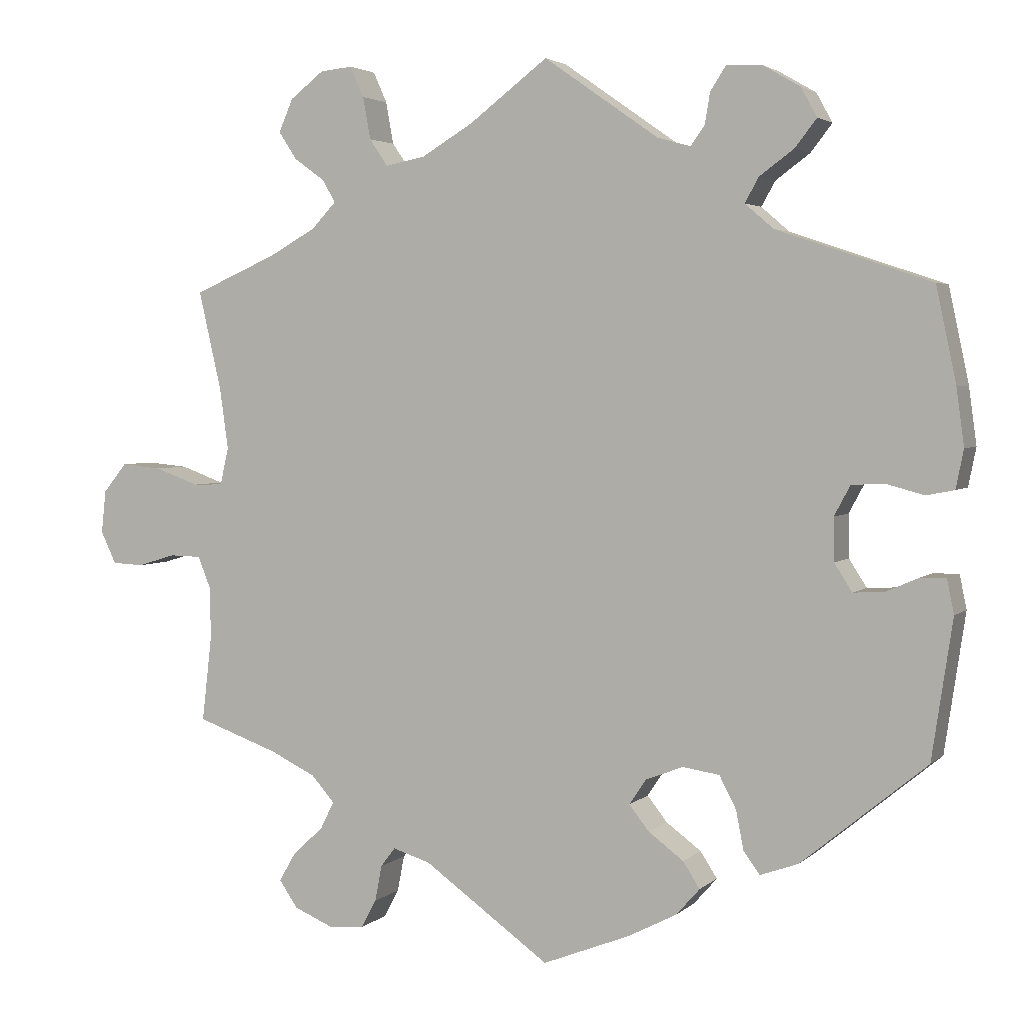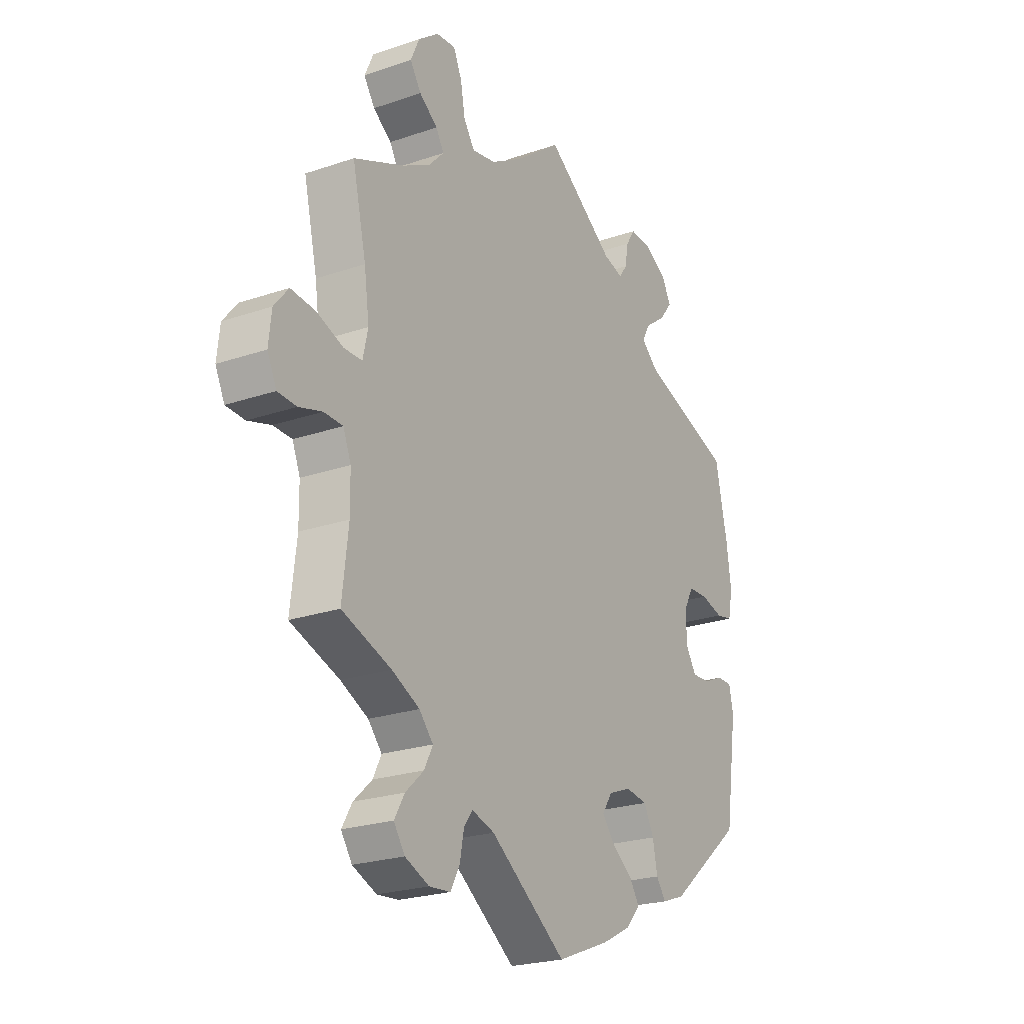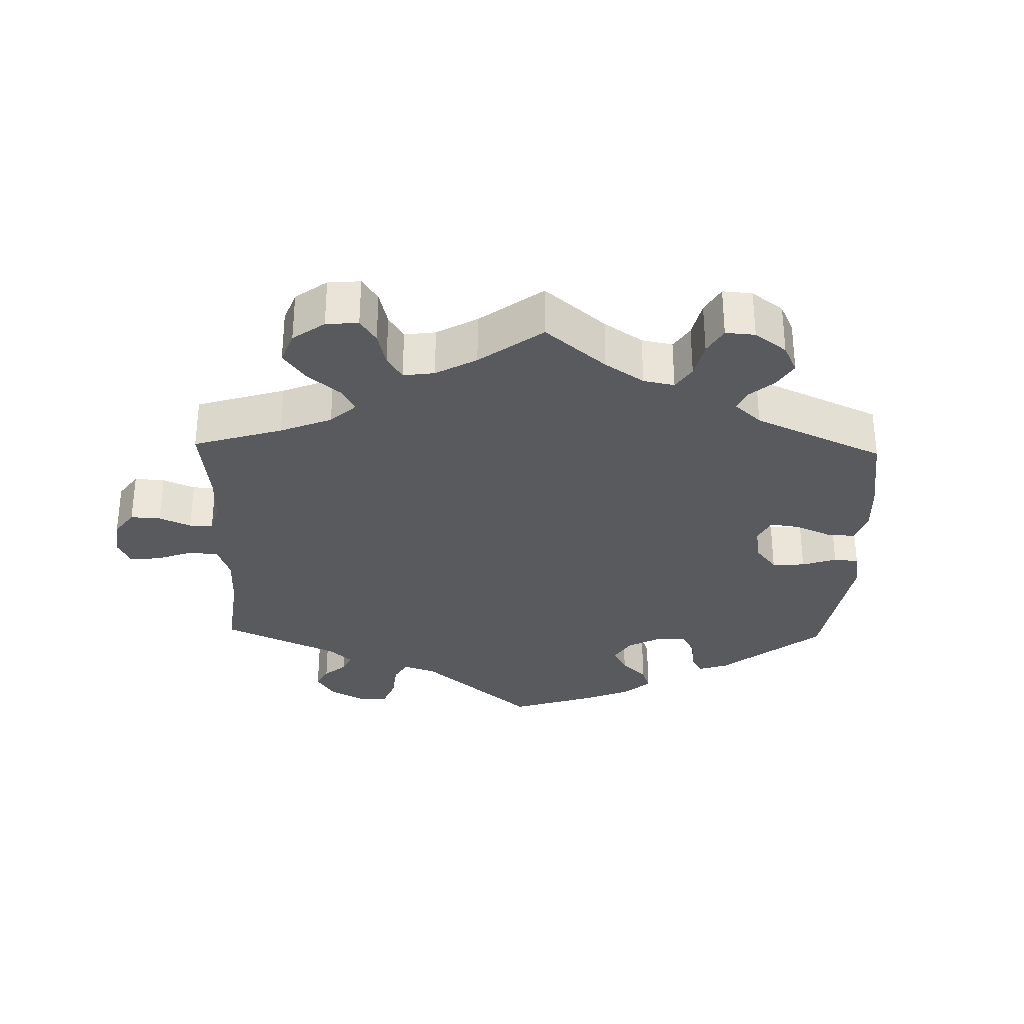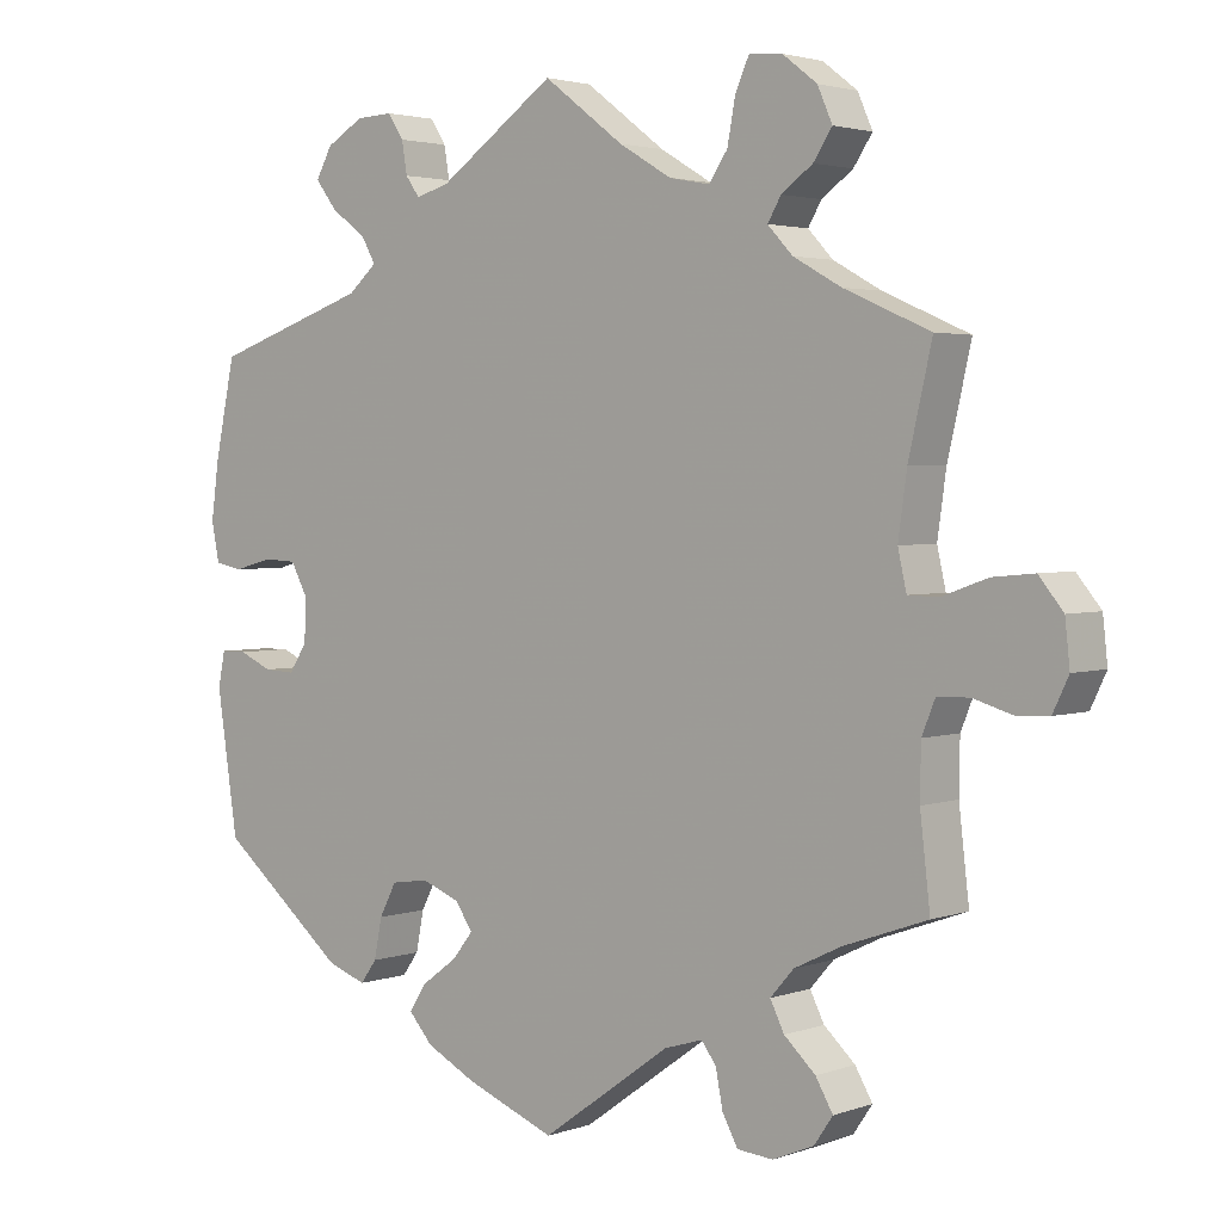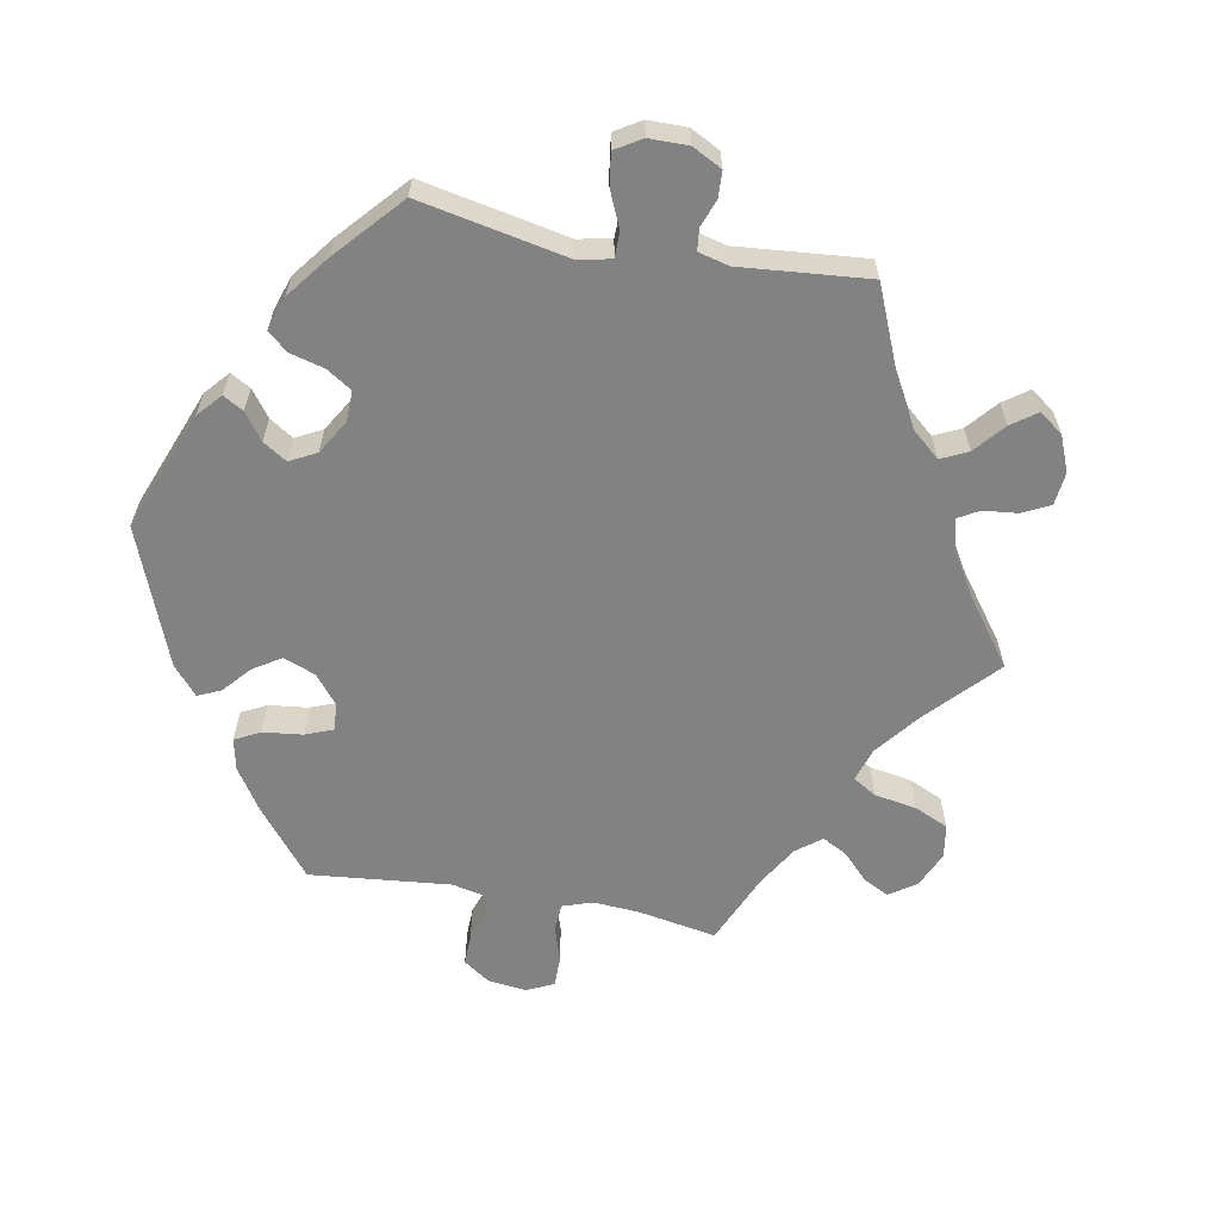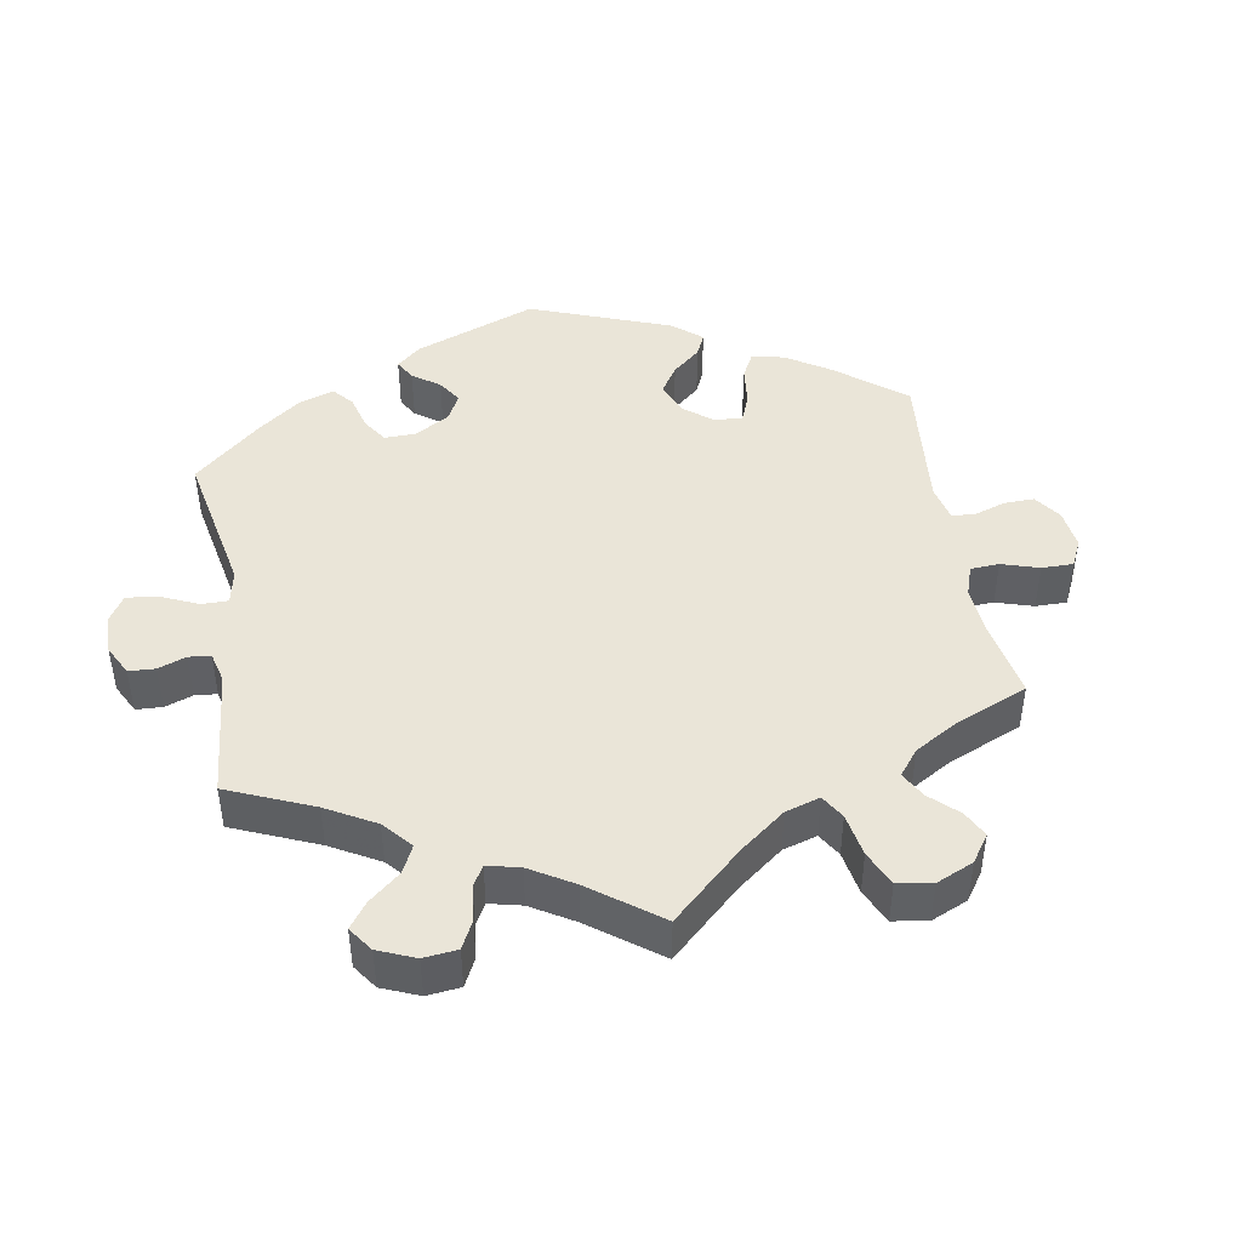
<metadata>
{"format":"obj","ext":"obj","renderer":"f3d","projection":"perspective","resolution":1024,"background":"white","views":[{"elev":3.3,"azim":-157.4,"up":"+Z"},{"elev":-23.5,"azim":119.9,"up":"+Z"},{"elev":-31.2,"azim":118.5,"up":"+Y"},{"elev":2.8,"azim":39.9,"up":"+Z"},{"elev":-60.9,"azim":-40.4,"up":"+Y"},{"elev":44.6,"azim":50.4,"up":"+Y"}]}
</metadata>
<code>
v -0.114 0.07 -0.533
v -0.178 0.07 -0.5
v -0.209 0.07 -0.465
v -0.187 0.07 -0.431
v -0.141 0.07 -0.397
v -0.115 0.07 -0.364
v -0.137 0.07 -0.331
v -0.186 0.07 -0.312
v -0.234 0.07 -0.319
v -0.256 0.07 -0.361
v -0.266 0.07 -0.412
v -0.287 0.07 -0.441
v -0.337 0.07 -0.423
v -0.5 0.07 -0.289
v -0.527 0.07 -0.108
v -0.518 0.07 -0.064
v -0.485 0.07 -0.064
v -0.442 0.07 -0.083
v -0.402 0.07 -0.085
v -0.379 0.07 -0.049
v -0.378 0.07 0.007
v -0.399 0.07 0.046
v -0.442 0.07 0.048
v -0.491 0.07 0.035
v -0.527 0.07 0.042
v -0.537 0.07 0.092
v -0.527 0.07 0.166
v -0.501 0.07 0.289
v -0.3 0.07 0.357
v -0.263 0.07 0.389
v -0.281 0.07 0.421
v -0.326 0.07 0.454
v -0.354 0.07 0.49
v -0.333 0.07 0.528
v -0.285 0.07 0.556
v -0.238 0.07 0.558
v -0.218 0.07 0.527
v -0.211 0.07 0.486
v -0.193 0.07 0.461
v -0.15 0.07 0.473
v 0 0.07 0.578
v 0.103 0.07 0.5
v 0.17 0.07 0.46
v 0.222 0.07 0.45
v 0.246 0.07 0.485
v 0.256 0.07 0.54
v 0.274 0.07 0.58
v 0.316 0.07 0.576
v 0.36 0.07 0.542
v 0.379 0.07 0.499
v 0.355 0.07 0.463
v 0.315 0.07 0.434
v 0.298 0.07 0.405
v 0.33 0.07 0.371
v 0.391 0.07 0.337
v 0.501 0.07 0.289
v 0.471 0.07 0.159
v 0.46 0.07 0.08
v 0.471 0.07 0.031
v 0.51 0.07 0.03
v 0.568 0.07 0.051
v 0.621 0.07 0.056
v 0.652 0.07 0.018
v 0.658 0.07 -0.038
v 0.638 0.07 -0.08
v 0.597 0.07 -0.082
v 0.547 0.07 -0.067
v 0.506 0.07 -0.068
v 0.489 0.07 -0.11
v 0.488 0.07 -0.177
v 0.501 0.07 -0.289
v 0.394 0.07 -0.327
v 0.334 0.07 -0.356
v 0.304 0.07 -0.39
v 0.322 0.07 -0.426
v 0.362 0.07 -0.463
v 0.384 0.07 -0.501
v 0.36 0.07 -0.536
v 0.308 0.07 -0.558
v 0.262 0.07 -0.554
v 0.242 0.07 -0.517
v 0.233 0.07 -0.47
v 0.214 0.07 -0.445
v 0.165 0.07 -0.46
v 0 0.07 -0.578
v -0.114 0 -0.533
v -0.178 0 -0.5
v -0.209 0 -0.465
v -0.187 0 -0.431
v -0.141 0 -0.397
v -0.115 0 -0.364
v -0.137 0 -0.331
v -0.186 0 -0.312
v -0.234 0 -0.319
v -0.256 0 -0.361
v -0.266 0 -0.412
v -0.287 0 -0.441
v -0.337 0 -0.423
v -0.5 0 -0.289
v -0.527 0 -0.108
v -0.518 0 -0.064
v -0.485 0 -0.064
v -0.442 0 -0.083
v -0.402 0 -0.085
v -0.379 0 -0.049
v -0.378 0 0.007
v -0.399 0 0.046
v -0.442 0 0.048
v -0.491 0 0.035
v -0.527 0 0.042
v -0.537 0 0.092
v -0.527 0 0.166
v -0.501 0 0.289
v -0.3 0 0.357
v -0.263 0 0.389
v -0.281 0 0.421
v -0.326 0 0.454
v -0.354 0 0.49
v -0.333 0 0.528
v -0.285 0 0.556
v -0.238 0 0.558
v -0.218 0 0.527
v -0.211 0 0.486
v -0.193 0 0.461
v -0.15 0 0.473
v 0 0 0.578
v 0.103 0 0.5
v 0.17 0 0.46
v 0.222 0 0.45
v 0.246 0 0.485
v 0.256 0 0.54
v 0.274 0 0.58
v 0.316 0 0.576
v 0.36 0 0.542
v 0.379 0 0.499
v 0.355 0 0.463
v 0.315 0 0.434
v 0.298 0 0.405
v 0.33 0 0.371
v 0.391 0 0.337
v 0.501 0 0.289
v 0.471 0 0.159
v 0.46 0 0.08
v 0.471 0 0.031
v 0.51 0 0.03
v 0.568 0 0.051
v 0.621 0 0.056
v 0.652 0 0.018
v 0.658 0 -0.038
v 0.638 0 -0.08
v 0.597 0 -0.082
v 0.547 0 -0.067
v 0.506 0 -0.068
v 0.489 0 -0.11
v 0.488 0 -0.177
v 0.501 0 -0.289
v 0.394 0 -0.327
v 0.334 0 -0.356
v 0.304 0 -0.39
v 0.322 0 -0.426
v 0.362 0 -0.463
v 0.384 0 -0.501
v 0.36 0 -0.536
v 0.308 0 -0.558
v 0.262 0 -0.554
v 0.242 0 -0.517
v 0.233 0 -0.47
v 0.214 0 -0.445
v 0.165 0 -0.46
v 0 0 -0.578
f 84 85 1 2
f 83 84 2 3
f 79 80 81 82
f 79 82 83
f 78 79 83
f 75 76 77 78
f 74 75 78 83
f 73 74 83 3
f 70 71 72
f 69 70 72 73
f 68 69 73 3
f 64 65 66 67
f 64 67 68
f 63 64 68
f 60 61 62 63
f 59 60 63 68
f 55 56 57
f 54 55 57 58
f 53 54 58 59
f 49 50 51 52
f 49 52 53
f 48 49 53
f 45 46 47 48
f 44 45 48 53
f 43 44 53 59
f 40 41 42
f 39 40 42 43
f 35 36 37 38
f 35 38 39
f 34 35 39
f 31 32 33 34
f 30 31 34 39
f 26 27 28 29
f 26 29 30
f 23 24 25 26
f 22 23 26 30
f 21 22 30 39
f 15 16 17 18
f 15 18 19
f 14 15 19
f 13 14 19 20
f 10 11 12 13
f 9 10 13 20
f 68 3 4 5
f 68 5 6
f 59 68 6 7
f 43 59 7 8
f 20 21 39 43
f 8 9 20 43
f 87 86 170 169
f 88 87 169 168
f 167 166 165 164
f 168 167 164
f 168 164 163
f 163 162 161 160
f 168 163 160 159
f 88 168 159 158
f 157 156 155
f 158 157 155 154
f 88 158 154 153
f 152 151 150 149
f 153 152 149
f 153 149 148
f 148 147 146 145
f 153 148 145 144
f 142 141 140
f 143 142 140 139
f 144 143 139 138
f 137 136 135 134
f 138 137 134
f 138 134 133
f 133 132 131 130
f 138 133 130 129
f 144 138 129 128
f 127 126 125
f 128 127 125 124
f 123 122 121 120
f 124 123 120
f 124 120 119
f 119 118 117 116
f 124 119 116 115
f 114 113 112 111
f 115 114 111
f 111 110 109 108
f 115 111 108 107
f 124 115 107 106
f 103 102 101 100
f 104 103 100
f 104 100 99
f 105 104 99 98
f 98 97 96 95
f 105 98 95 94
f 90 89 88 153
f 91 90 153
f 92 91 153 144
f 93 92 144 128
f 128 124 106 105
f 128 105 94 93
f 1 86 87 2
f 2 87 88 3
f 3 88 89 4
f 4 89 90 5
f 5 90 91 6
f 6 91 92 7
f 7 92 93 8
f 8 93 94 9
f 9 94 95 10
f 10 95 96 11
f 11 96 97 12
f 12 97 98 13
f 13 98 99 14
f 14 99 100 15
f 15 100 101 16
f 16 101 102 17
f 17 102 103 18
f 18 103 104 19
f 19 104 105 20
f 20 105 106 21
f 21 106 107 22
f 22 107 108 23
f 23 108 109 24
f 24 109 110 25
f 25 110 111 26
f 26 111 112 27
f 27 112 113 28
f 28 113 114 29
f 29 114 115 30
f 30 115 116 31
f 31 116 117 32
f 32 117 118 33
f 33 118 119 34
f 34 119 120 35
f 35 120 121 36
f 36 121 122 37
f 37 122 123 38
f 38 123 124 39
f 39 124 125 40
f 40 125 126 41
f 41 126 127 42
f 42 127 128 43
f 43 128 129 44
f 44 129 130 45
f 45 130 131 46
f 46 131 132 47
f 47 132 133 48
f 48 133 134 49
f 49 134 135 50
f 50 135 136 51
f 51 136 137 52
f 52 137 138 53
f 53 138 139 54
f 54 139 140 55
f 55 140 141 56
f 56 141 142 57
f 57 142 143 58
f 58 143 144 59
f 59 144 145 60
f 60 145 146 61
f 61 146 147 62
f 62 147 148 63
f 63 148 149 64
f 64 149 150 65
f 65 150 151 66
f 66 151 152 67
f 67 152 153 68
f 68 153 154 69
f 69 154 155 70
f 70 155 156 71
f 71 156 157 72
f 72 157 158 73
f 73 158 159 74
f 74 159 160 75
f 75 160 161 76
f 76 161 162 77
f 77 162 163 78
f 78 163 164 79
f 79 164 165 80
f 80 165 166 81
f 81 166 167 82
f 82 167 168 83
f 83 168 169 84
f 84 169 170 85
f 85 170 86 1

</code>
